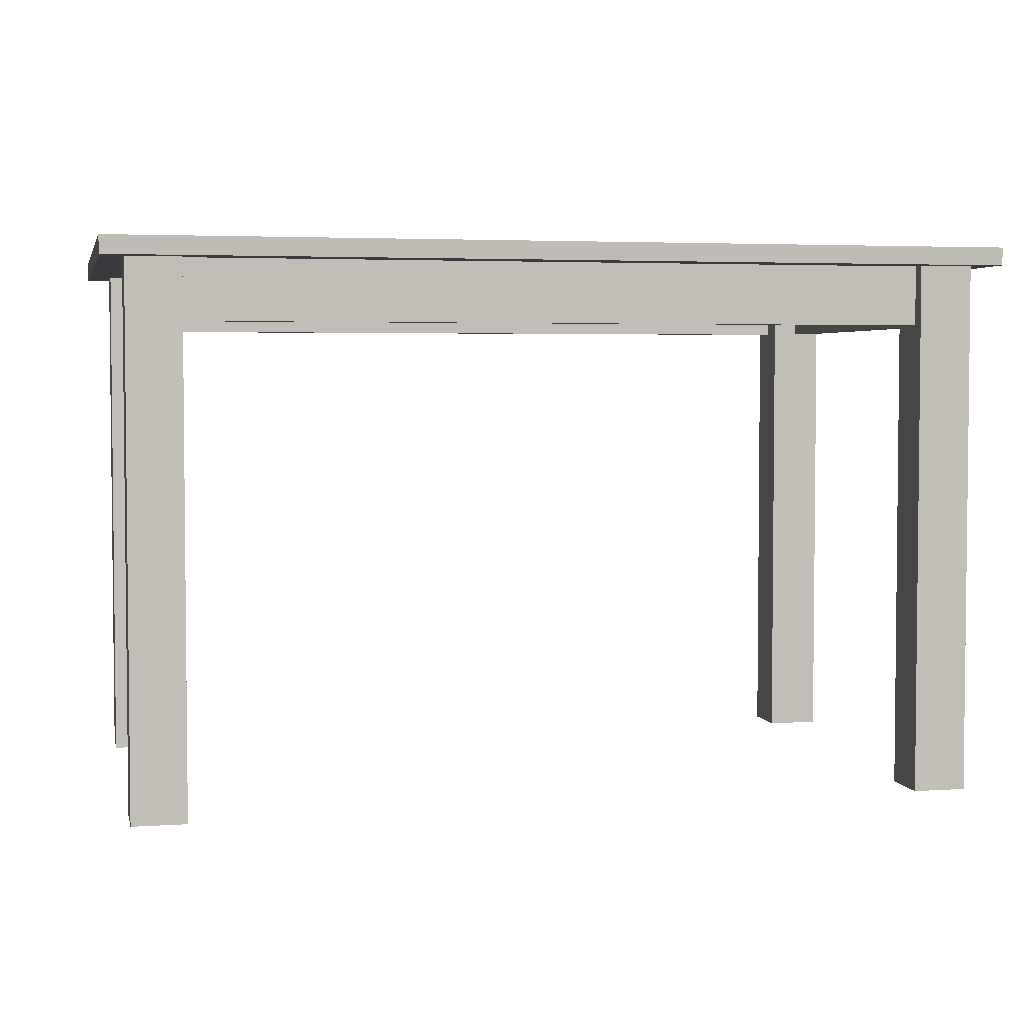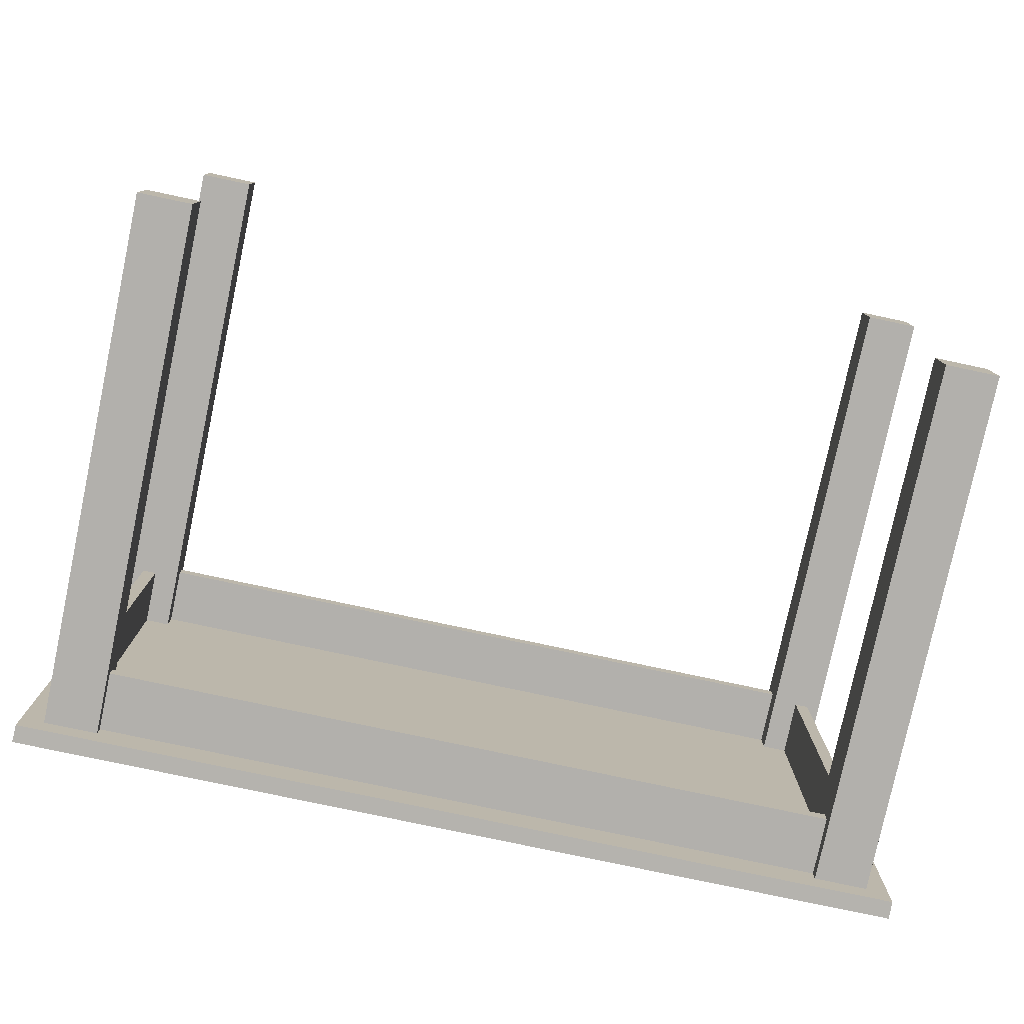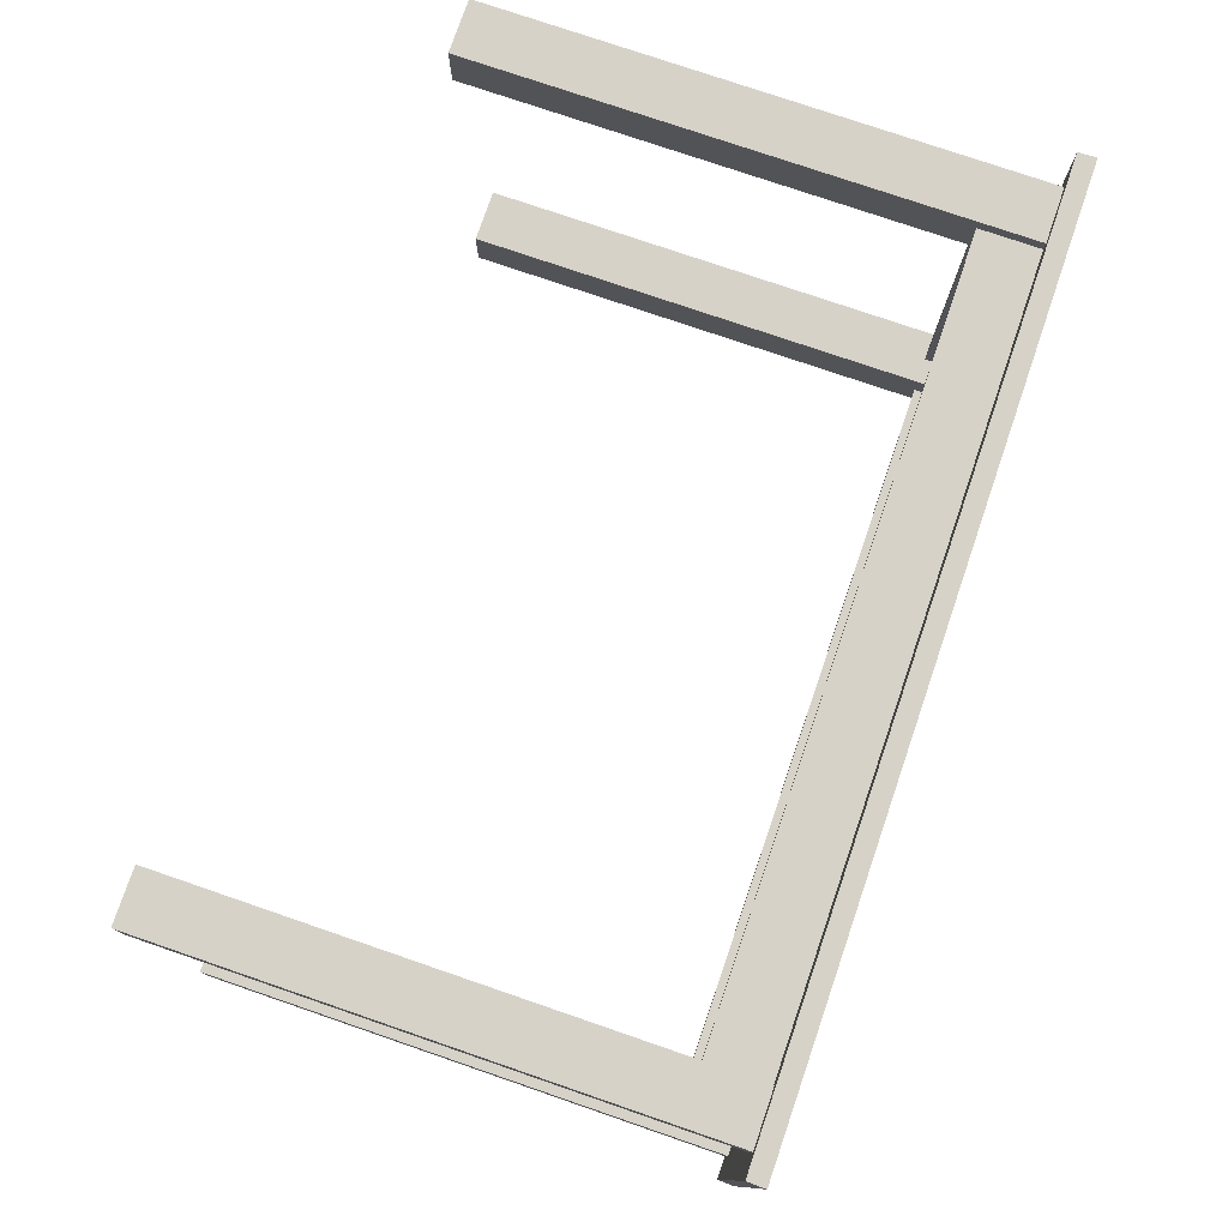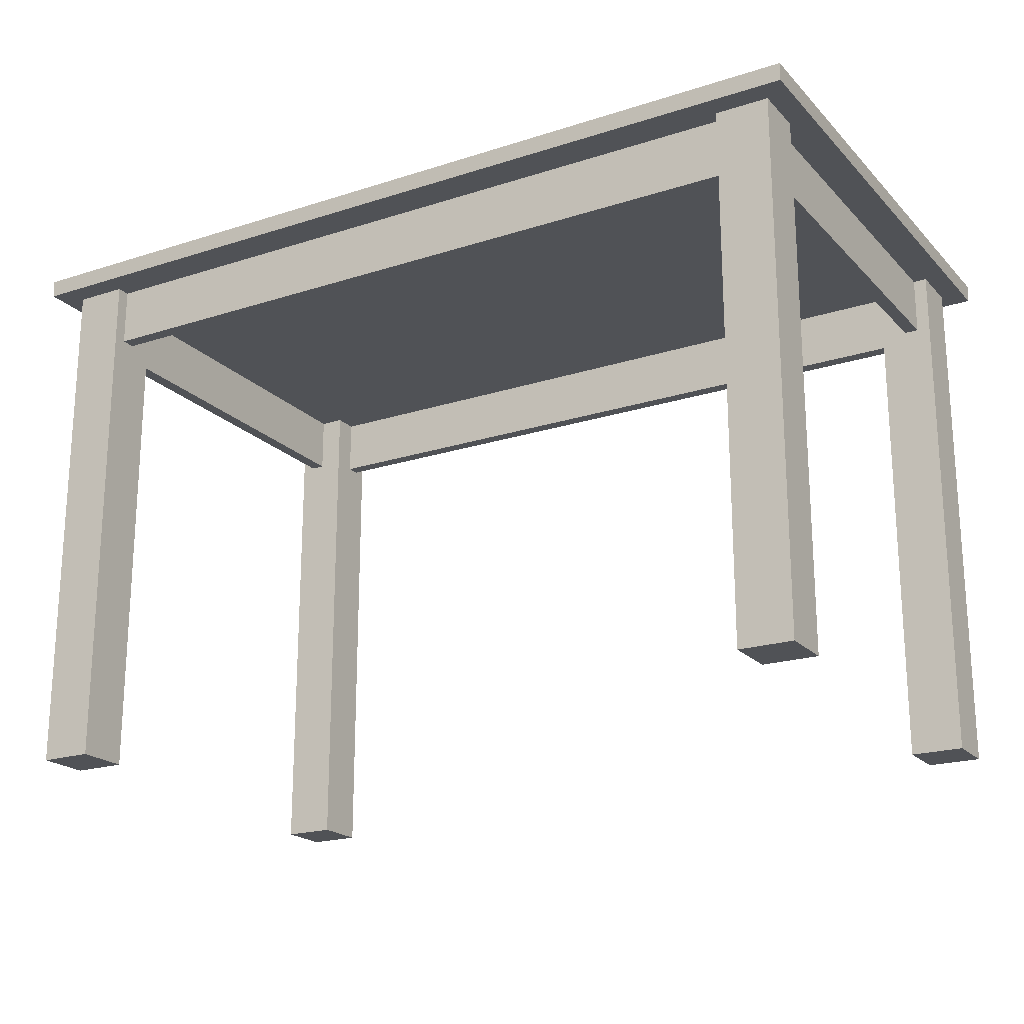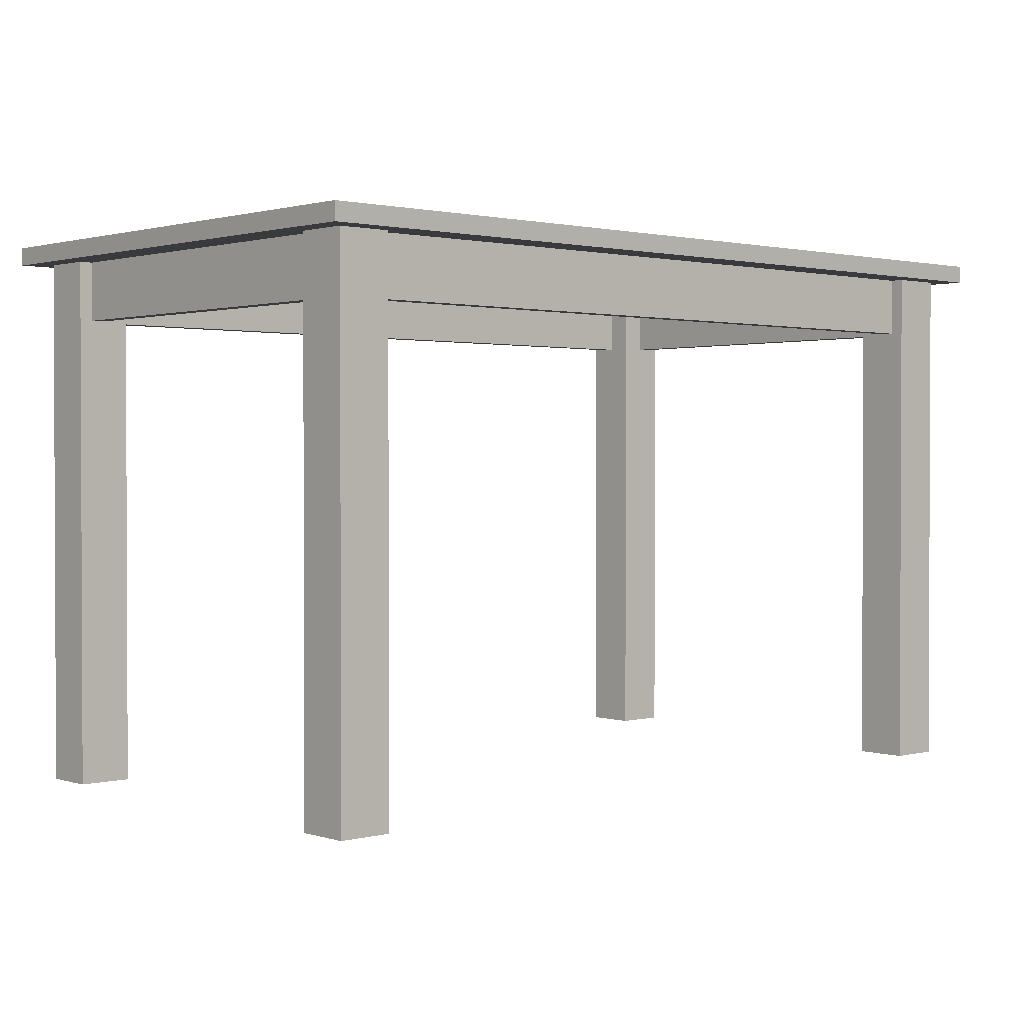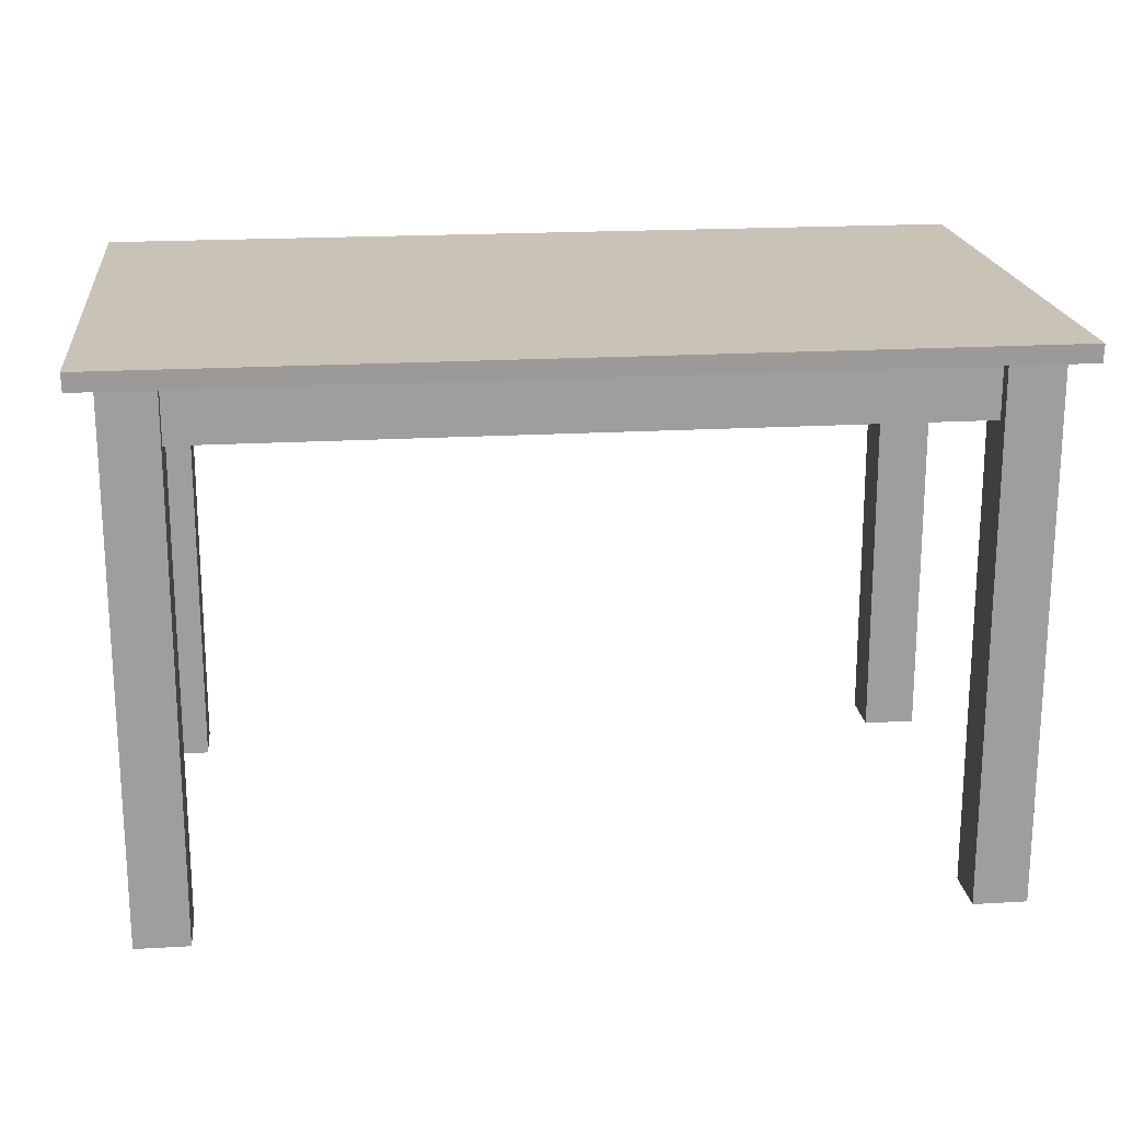
<metadata>
{"format":"obj","ext":"obj","renderer":"f3d","projection":"perspective","resolution":1024,"background":"white","views":[{"elev":3.6,"azim":167.5,"up":"+Y"},{"elev":-78.6,"azim":-12.0,"up":"+Z"},{"elev":77.3,"azim":108.9,"up":"+Z"},{"elev":-20.6,"azim":-149.7,"up":"+Y"},{"elev":1.3,"azim":137.8,"up":"+Y"},{"elev":19.5,"azim":173.7,"up":"+Y"}]}
</metadata>
<code>
o WoodenTable_Mesh.1478
v 40.87 0.8998 15.32
v 40.87 0.8998 14.5
v 42.29 0.8998 15.32
v 42.33 0.8998 15.23
v 40.87 0.8998 15.23
v 42.29 0.8998 14.59
v 40.83 0.8998 14.59
v 42.33 0.9298 14.59
v 40.96 0.8998 15.35
v 40.96 0.8998 15.32
v 42.2 0.8998 14.59
v 42.2 0.9298 14.59
v 42.2 0.8998 14.46
v 42.2 0.9298 15.35
v 42.2 0.8998 15.32
v 40.96 0.8998 14.59
v 40.87 -0.000186 15.32
v 40.96 -0.000186 15.32
v 40.96 -0.000186 14.59
v 40.87 -0.000186 14.59
v 42.29 -0.000186 15.32
v 42.2 -0.000186 15.32
v 42.2 -0.000186 14.5
v 40.83 0.8998 15.35
v 42.33 0.8998 15.35
v 42.33 0.8998 14.46
v 40.96 0.8998 14.46
v 40.83 0.9298 15.35
v 42.33 0.9298 15.35
v 40.96 0.9298 15.35
v 40.83 0.9298 15.23
v 40.96 0.8998 15.29
v 40.96 0.9298 15.23
v 42.2 0.8998 15.29
v 42.2 0.9298 15.23
v 40.96 -0.000186 15.23
v 40.83 0.9298 14.46
v 42.29 0.8998 14.5
v 40.96 0.8998 14.5
v 40.96 0.9298 14.46
v 40.96 -0.000186 14.5
v 40.87 -0.000186 14.5
v 42.29 -0.000186 14.5
v 42.2 -0.000186 14.59
v 40.83 0.8998 15.23
v 42.33 0.9298 15.23
v 42.29 0.8998 15.23
v 40.96 0.8998 15.23
v 40.87 -0.000186 15.23
v 42.2 -0.000186 15.23
v 42.29 -0.000186 15.23
v 42.33 0.8998 14.59
v 40.83 0.9298 14.59
v 40.83 0.8998 14.46
v 42.33 0.9298 14.46
v 40.87 0.8998 14.59
v 42.2 0.9298 14.46
v 40.96 0.9298 14.59
v 42.29 -0.000186 14.59
v 42.27 0.8998 15.23
v 42.27 0.8998 14.59
v 42.2 0.8998 15.35
v 42.2 0.8998 14.5
v 42.2 0.8998 15.23
v 40.89 0.8998 14.59
v 40.92 0.8998 15.23
v 40.92 0.8998 14.59
v 40.96 0.8998 14.52
v 42.2 0.8998 14.54
v 40.96 0.8998 14.54
v 42.2 0.8998 14.52
v 40.96 0.8998 15.27
v 42.2 0.8998 15.27
v 42.24 0.8998 15.23
v 42.24 0.8998 14.59
v 40.89 0.8998 15.23
v 40.96 0.7998 14.52
v 42.2 0.7998 14.52
v 42.2 0.7998 14.54
v 40.96 0.7998 14.54
v 40.96 0.7998 15.27
v 42.2 0.7998 15.27
v 42.2 0.7998 15.29
v 40.96 0.7998 15.29
v 42.24 0.7998 15.23
v 42.24 0.7998 14.59
v 42.27 0.7998 14.59
v 42.27 0.7998 15.23
v 40.89 0.7998 15.23
v 40.89 0.7998 14.59
v 40.92 0.7998 14.59
v 40.92 0.7998 15.23
f 28 24 9 30
f 2 54 27 39
f 5 56 65 76
f 4 52 8 46
f 7 45 31 53
f 45 7 56 5
f 52 4 47 6
f 40 27 54 37
f 10 9 24 1
f 33 58 53 31
f 9 62 14 30
f 13 27 40 57
f 27 13 63 39
f 62 9 10 15
f 16 11 64 48
f 12 58 33 35
f 49 5 36
f 36 5 76 66
f 66 48 36
f 18 10 1 17
f 42 2 39 41
f 19 16 20
f 20 16 67 65
f 65 56 20
f 34 15 10 32
f 31 45 24 28
f 47 4 25 3
f 64 73 72 48
f 18 36 48 72
f 18 72 32 10
f 51 47 3 21
f 63 71 68 39
f 61 6 47 60
f 14 62 25 29
f 63 13 26 38
f 11 75 74 64
f 51 50 64 74
f 51 74 60 47
f 23 63 38 43
f 67 16 48 66
f 17 49 36 18
f 30 33 31 28
f 25 4 46 29
f 45 5 1 24
f 35 33 30 14
f 1 5 49 17
f 73 64 50 22
f 34 73 22 15
f 22 50 51 21
f 7 53 37 54
f 52 6 38 26
f 26 55 8 52
f 54 2 56 7
f 69 11 16 70
f 58 12 57 40
f 70 16 19 41
f 70 41 68
f 41 39 68
f 2 42 20 56
f 6 59 43 38
f 63 23 71
f 71 23 44 69
f 44 11 69
f 57 12 8 55
f 44 23 43 59
f 41 19 20 42
f 58 40 37 53
f 78 79 80 77
f 82 83 84 81
f 13 57 55 26
f 62 15 3 25
f 12 35 46 8
f 15 22 21 3
f 75 11 44 59
f 61 75 59 6
f 29 46 35 14
f 86 87 88 85
f 90 91 92 89
f 68 71 78 77
f 71 69 79 78
f 69 70 80 79
f 70 68 77 80
f 72 73 82 81
f 73 34 83 82
f 34 32 84 83
f 32 72 81 84
f 74 75 86 85
f 75 61 87 86
f 61 60 88 87
f 60 74 85 88
f 76 65 90 89
f 65 67 91 90
f 67 66 92 91
f 66 76 89 92

</code>
